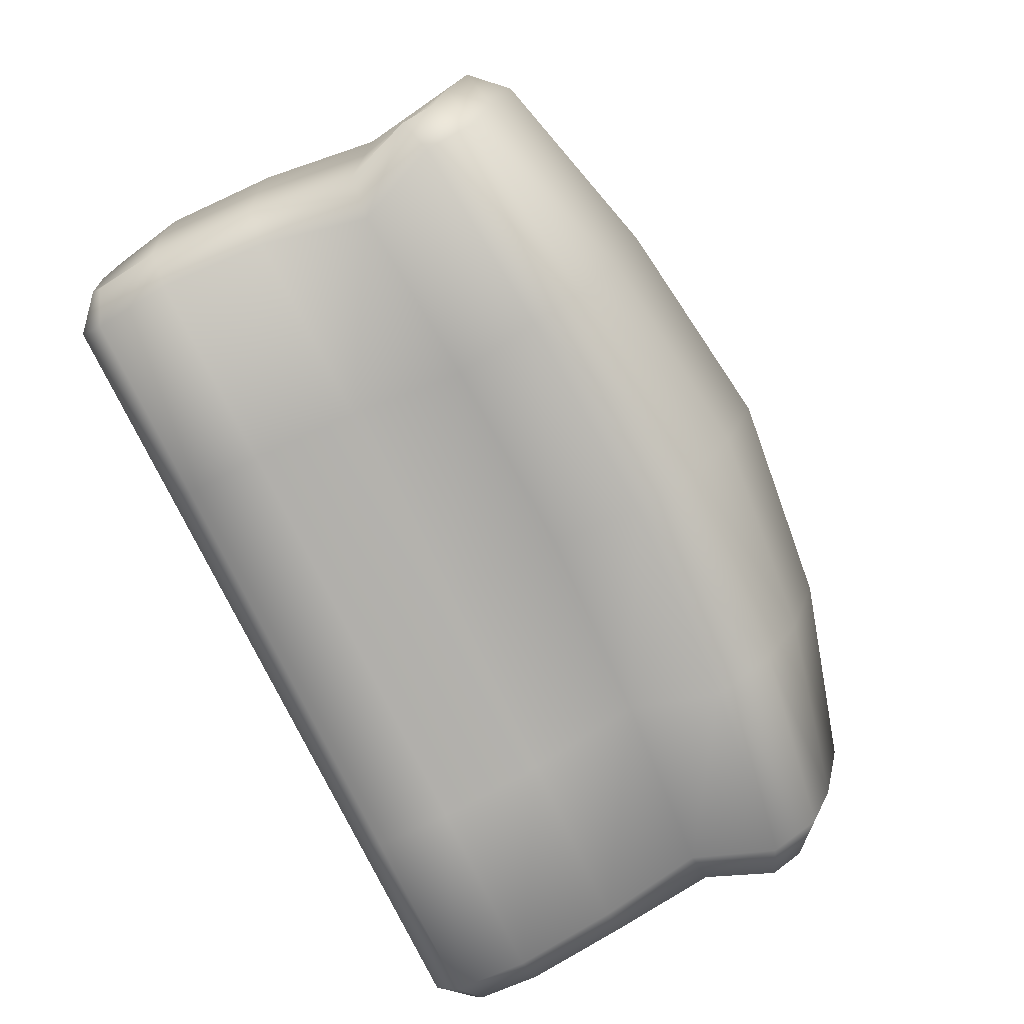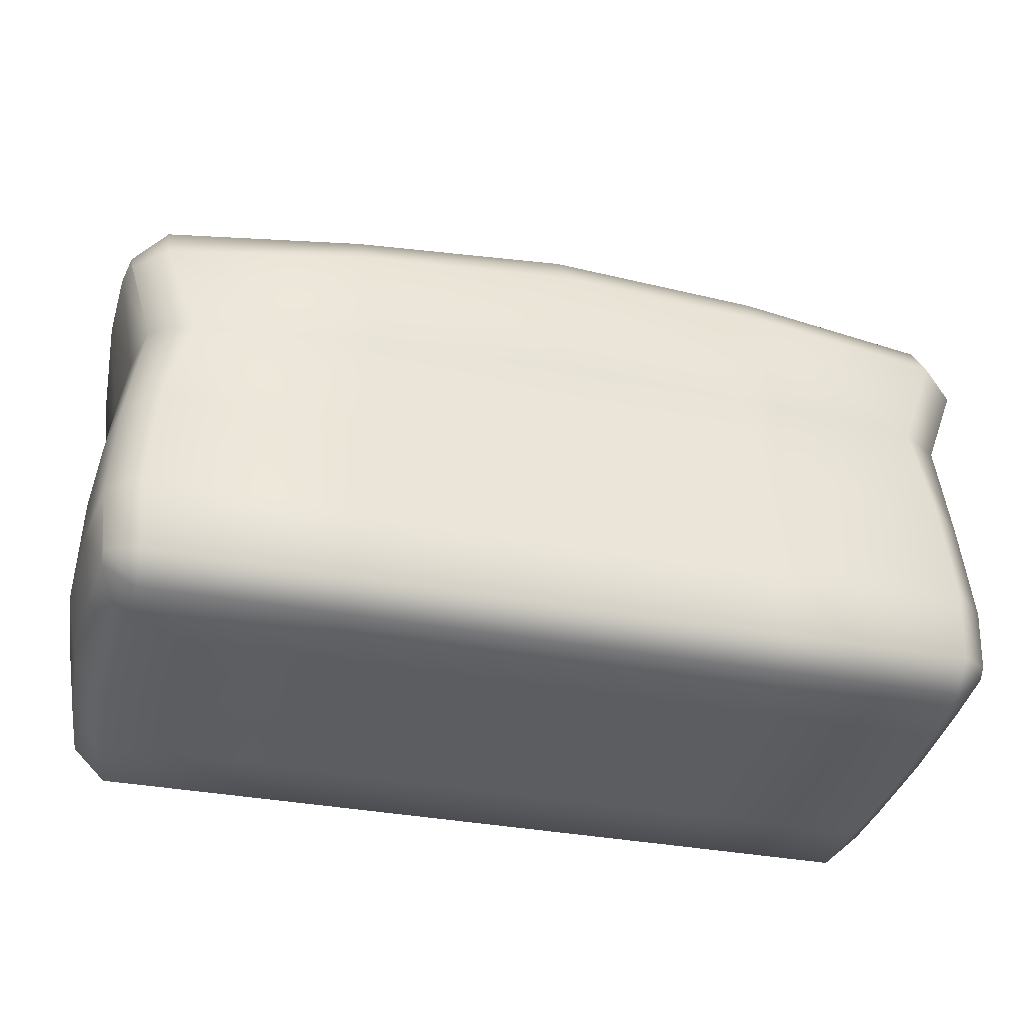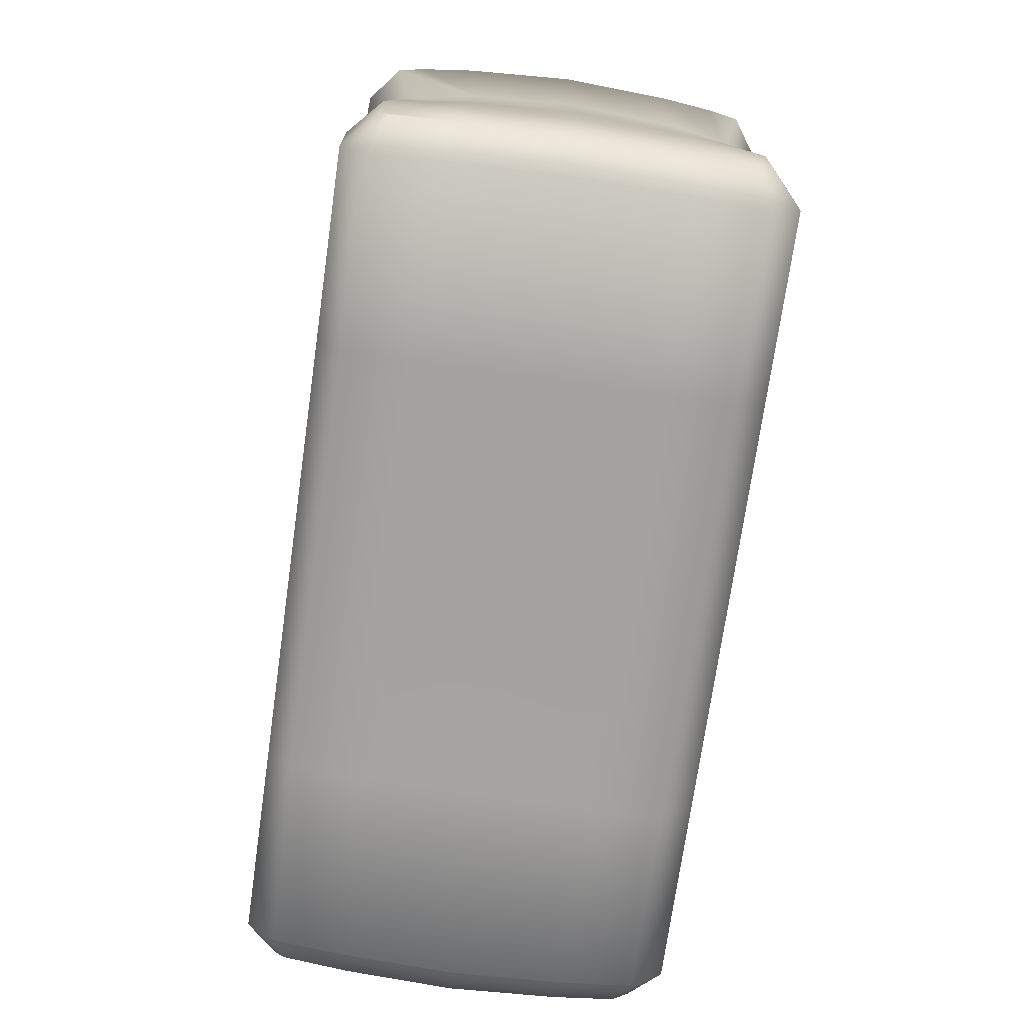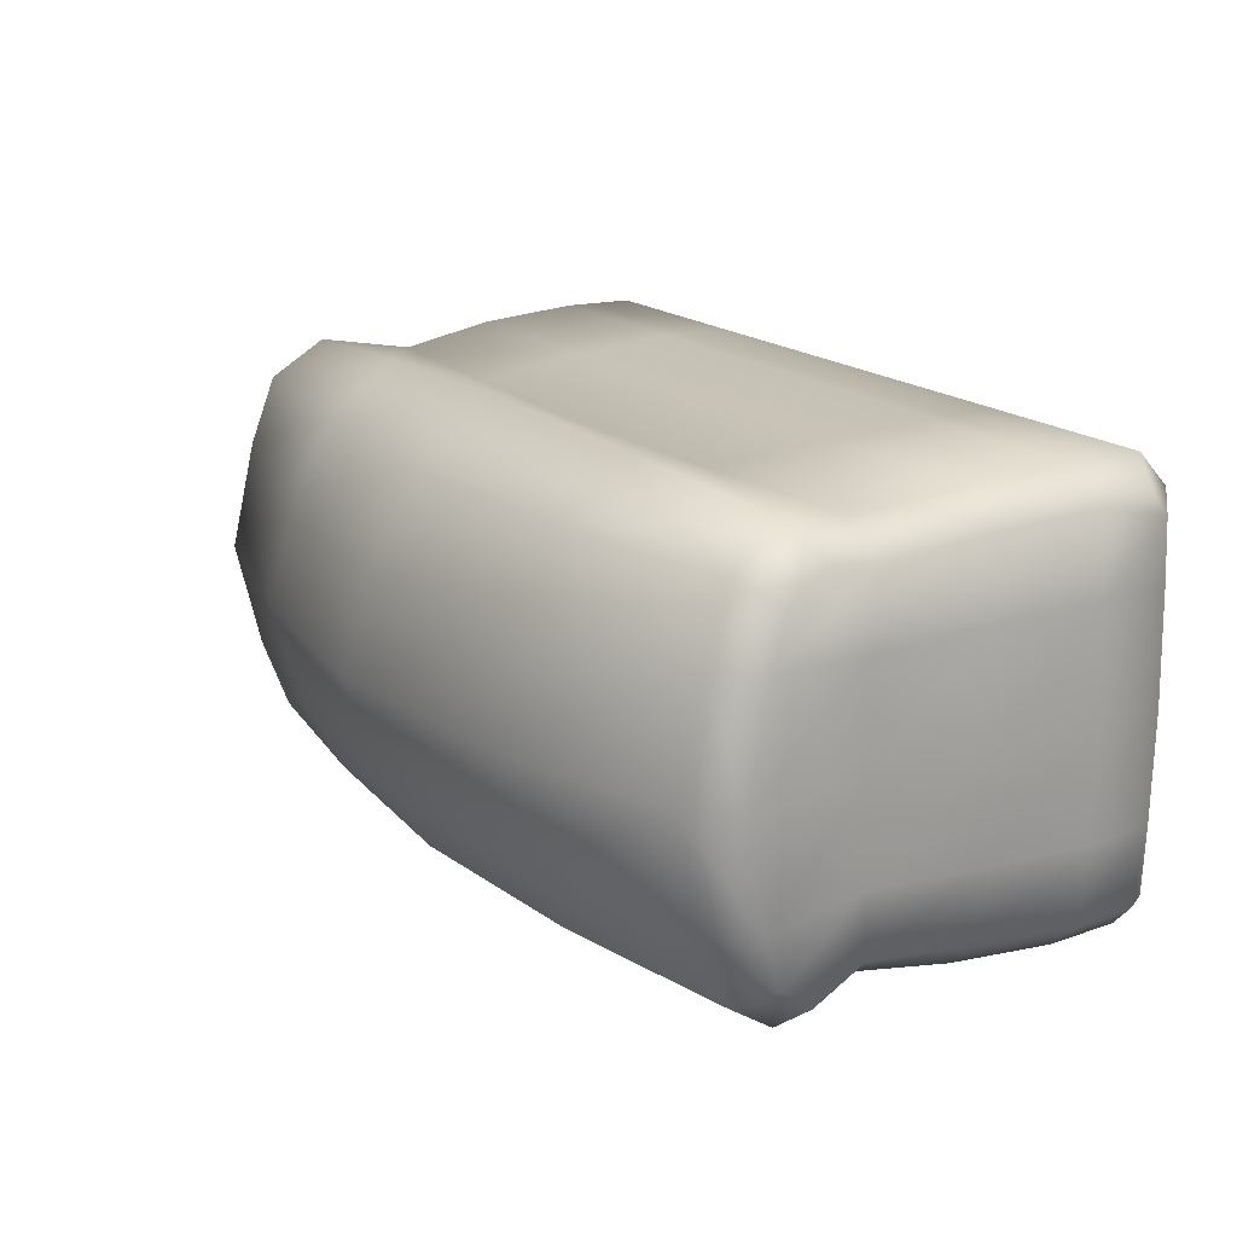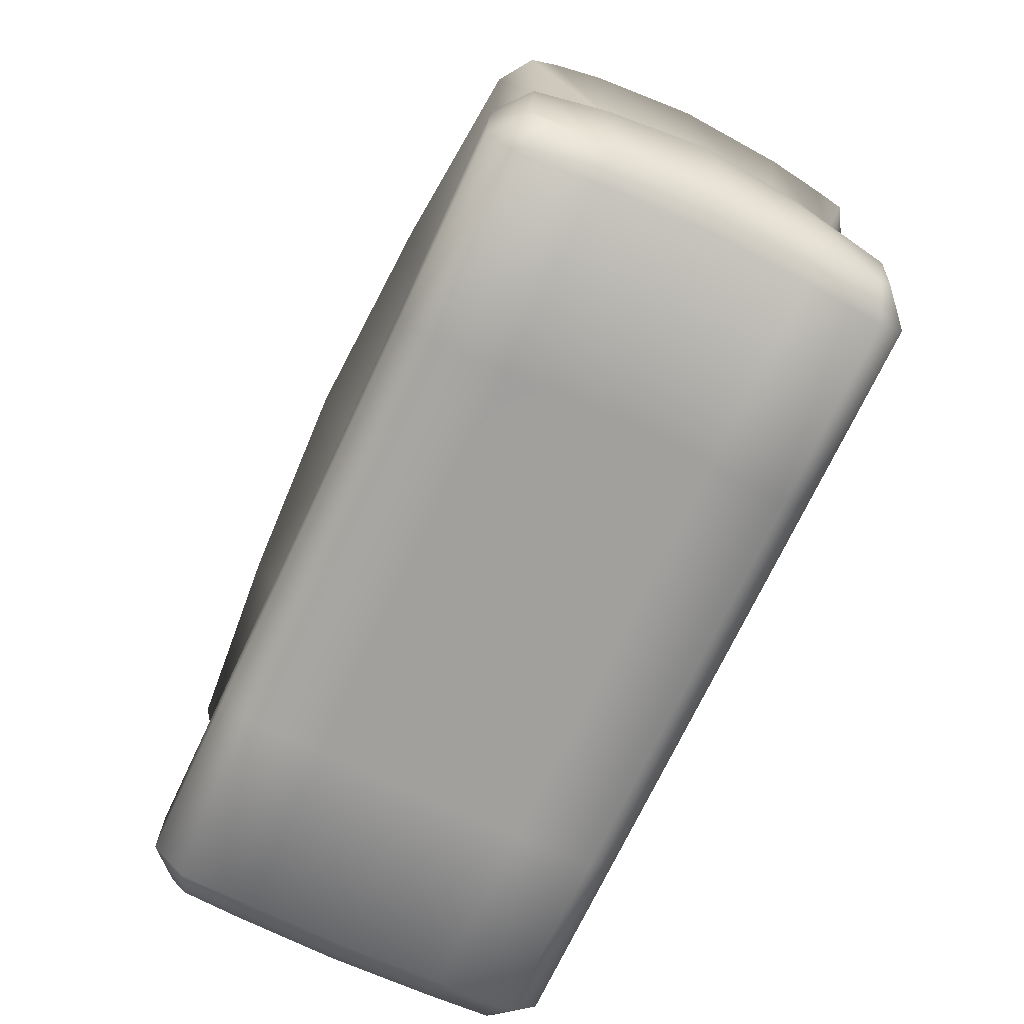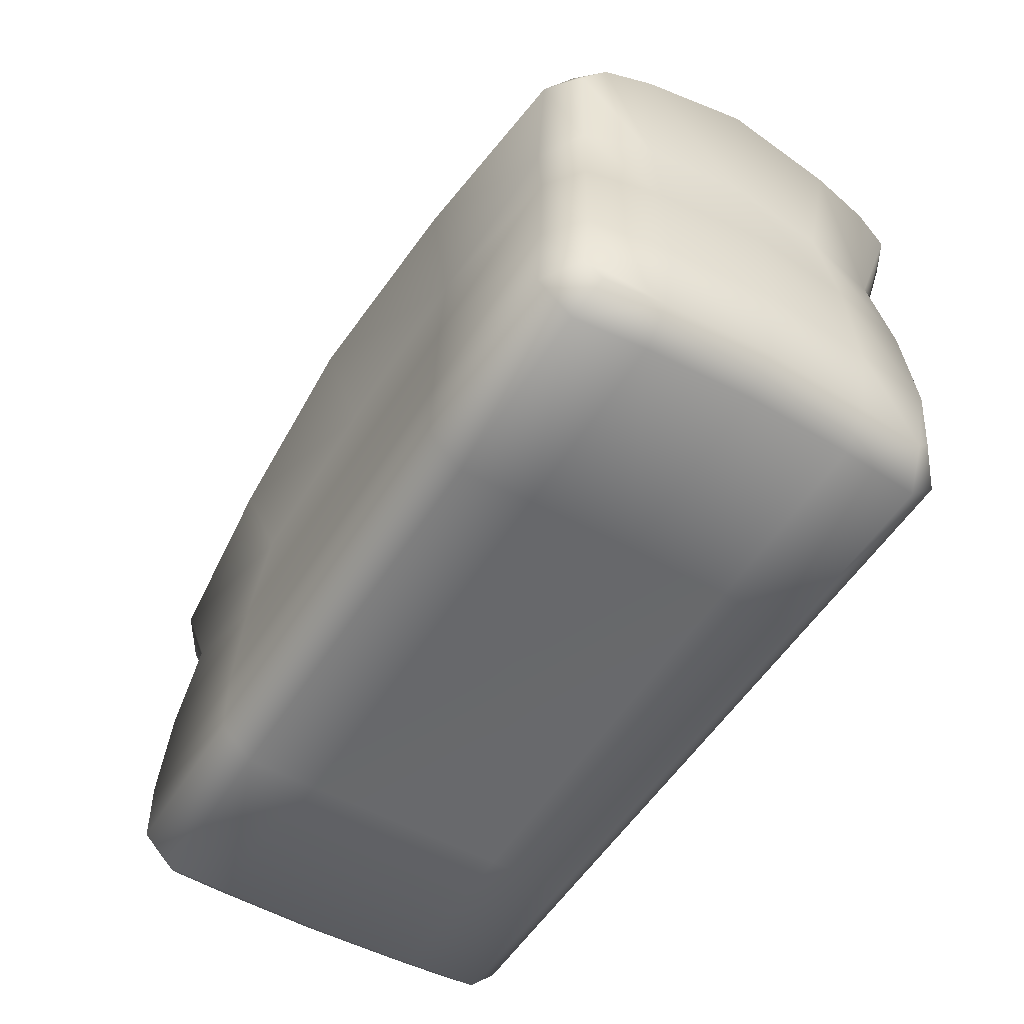
<metadata>
{"format":"obj","ext":"obj","renderer":"f3d","projection":"perspective","resolution":1024,"background":"white","views":[{"elev":-77.2,"azim":116.2,"up":"+Z"},{"elev":-36.6,"azim":166.5,"up":"+Y"},{"elev":-73.1,"azim":-98.1,"up":"+Y"},{"elev":18.0,"azim":-121.9,"up":"+Z"},{"elev":-71.6,"azim":64.8,"up":"+Y"},{"elev":-52.6,"azim":59.0,"up":"+Y"}]}
</metadata>
<code>
o Bread_bread
v -0.000337 0.05112 0.9725
v -0.000337 0.0511 -0.9724
v -0.002417 0.6193 0.9172
v -0.002417 0.6192 -0.9171
v 0 -0.4604 -1
v 0 -0.4604 1
v -0.9746 0.044 0.9725
v -0.9207 0.5851 0.9172
v -0.9961 -0.4604 1
v -0.9746 0.04398 -0.9724
v -0.9207 0.5851 -0.9171
v -0.9961 -0.4604 -1
v 0.986 0.04419 -0.9724
v 0.9274 0.5773 -0.9171
v 1.003 -0.4604 -1
v 0.986 0.04421 0.9725
v 0.9274 0.5774 0.9172
v 1.003 -0.4604 1
v 2.137 0.07025 3.5e-05
v -2.041 0.07108 3.5e-05
v 2.064 0.6209 8.6e-05
v -2.021 0.6291 8.6e-05
v -2.069 -0.4607 2e-06
v 2.152 -0.4595 2e-06
v -0.01688 1.756 0.000118
v 0 -0.9377 0
v -0.9998 -0.9377 0
v -1.039 1.643 0.000118
v 1.034 1.612 0.000118
v 1.01 -0.9377 0
v -2.018 0.05412 -0.4862
v -1.998 0.6031 -0.4585
v -2.051 -0.4639 -0.5
v 2.096 0.05486 -0.4862
v 2.026 0.598 -0.4585
v 2.118 -0.4629 -0.5
v -0.01356 1.583 -0.4999
v 0 -0.9388 -0.5
v -0.9954 -0.9388 -0.5
v -1.03 1.485 -0.4999
v 1.027 1.459 -0.4999
v 1.002 -0.9388 -0.5
v 2.096 0.05487 0.4863
v 2.026 0.598 0.4586
v 2.118 -0.4629 0.5
v -0.01356 1.583 0.5001
v 0 -0.9388 0.5
v -0.9954 -0.9388 0.5
v -1.03 1.485 0.5001
v 1.027 1.459 0.5001
v 1.002 -0.9388 0.5
v -2.018 0.05412 0.4863
v -1.998 0.6031 0.4586
v -2.051 -0.4639 0.5
v -0.00927 1.386 0.8133
v -0.005858 1.03 1.089
v -1.007 0.9895 1.047
v -1.015 1.314 0.8133
v 1.007 0.9786 1.047
v 1.012 1.295 0.8133
v -0.009034 1.374 -0.8303
v -0.005936 1.054 -1.069
v -1.007 1.01 -1.042
v -1.014 1.303 -0.8303
v 1.007 0.9988 -1.042
v 1.011 1.285 -0.8303
v 0 -0.9402 0.8414
v 0 -0.7897 1
v -0.9906 -0.7897 1
v -0.9905 -0.9402 0.8414
v 0.992 -0.7897 1
v 0.9918 -0.9402 0.8414
v 0 -0.9404 -0.8712
v 0 -0.8182 -1
v -0.9903 -0.8182 -1
v -0.9902 -0.9404 -0.8712
v 0.9913 -0.8182 -1
v 0.9912 -0.9404 -0.8712
v 2.035 0.03202 -0.8427
v 1.88 0.02666 -0.9724
v 1.88 0.02667 0.9725
v 2.035 0.03203 0.8427
v 1.77 0.5128 -0.9171
v 1.97 0.5278 -0.7947
v 1.97 0.5278 0.7948
v 1.77 0.5128 0.9172
v 2.065 -0.4658 -0.8665
v 1.909 -0.4657 -1
v 1.909 -0.4657 1
v 2.065 -0.4658 0.8665
v 1.926 -0.9404 0
v 2.085 -0.8141 1e-06
v 1.99 1.365 0.000118
v 2.149 1.199 0.000111
v 1.906 -0.9408 -0.5
v 2.062 -0.8146 -0.5
v 2.126 1.091 -0.4999
v 1.974 1.253 -0.4999
v 1.974 1.253 0.5001
v 2.126 1.091 0.5001
v 2.062 -0.8146 0.5
v 1.906 -0.9408 0.5
v 2.097 1.016 0.7358
v 1.94 1.147 0.8133
v 2.085 0.8378 0.8666
v 1.921 0.8933 0.9718
v 2.084 0.8556 -0.8665
v 1.927 0.9068 -0.9657
v 2.095 1.011 -0.7528
v 1.937 1.141 -0.8303
v 2.033 -0.7392 0.8665
v 1.878 -0.7916 1
v 2.033 -0.8153 0.7861
v 1.878 -0.9412 0.8414
v 2.03 -0.8153 -0.816
v 1.875 -0.9413 -0.8712
v 2.03 -0.7675 -0.8665
v 1.876 -0.8198 -1
v -1.827 0.02557 0.9725
v -1.984 0.03106 0.8307
v -1.827 0.02557 -0.9724
v -1.984 0.03105 -0.8307
v -1.75 0.5276 0.917
v -1.933 0.5323 0.7835
v -1.945 0.5319 -0.7835
v -1.767 0.527 -0.9087
v -1.866 -0.4659 -1
v -2.024 -0.4662 -0.8543
v -2.024 -0.4662 0.8543
v -1.866 -0.4659 1
v -1.874 -0.9404 0
v -2.035 -0.8027 1e-06
v -1.933 1.386 0.000118
v -2.091 1.202 0.000111
v -1.92 1.27 -0.4999
v -2.075 1.09 -0.4999
v -2.023 -0.8031 -0.5
v -1.864 -0.9408 -0.5
v -1.864 -0.9408 0.5
v -2.023 -0.8031 0.5
v -2.075 1.09 0.5001
v -1.92 1.27 0.5001
v -2.046 0.8382 0.8543
v -1.88 0.9017 0.9738
v -2.056 1.013 0.7286
v -1.895 1.157 0.8133
v -2.054 1.007 -0.7457
v -1.894 1.15 -0.8303
v -2.046 0.8562 -0.8542
v -1.882 0.918 -0.9859
v -2.008 -0.8036 0.781
v -1.85 -0.9412 0.8414
v -2.008 -0.7344 0.8543
v -1.85 -0.7915 1
v -2.006 -0.7627 -0.8543
v -1.849 -0.8198 -1
v -2.006 -0.8037 -0.8109
v -1.848 -0.9412 -0.8712
g Bread_bread_Material.001
f 137 33 128 155 157
f 44 100 103 105 85
f 77 15 88 118
f 58 146 144 57
f 112 89 18 71
f 51 102 114 72
f 7 8 123 119
f 89 81 16 18
f 87 79 34 36
f 127 121 10 12
f 120 124 53 52
f 45 43 82 90
f 15 13 80 88
f 33 31 122 128
f 101 45 90 111 113
f 73 78 42 38
f 68 6 9 69
f 49 142 146 58
f 48 47 67 70
f 76 73 38 39
f 10 11 4 2
f 16 17 3 1
f 12 10 2 5
f 18 16 1 6
f 46 49 58 55
f 3 56 57 8
f 4 62 65 14
f 99 50 60 104
f 30 91 102 51
f 8 57 144 123
f 31 32 125 122
f 139 48 70 152
f 47 51 72 67
f 1 3 8 7
f 6 1 7 9
f 50 46 55 60
f 17 59 56 3
f 86 106 59 17
f 14 65 108 83
f 43 44 85 82
f 104 60 59 106
f 75 12 5 74
f 2 4 14 13
f 5 2 13 15
f 71 18 6 68
f 66 61 37 41
f 38 42 30 26
f 93 29 50 99
f 37 40 28 25
f 131 27 48 139
f 39 38 26 27
f 41 37 25 29
f 35 97 94 21
f 138 39 27 131
f 52 53 22 20
f 34 35 21 19
f 54 52 20 23
f 36 34 19 24
f 53 141 134 22
f 96 36 24 92
f 21 94 100 44
f 22 134 136 32
f 61 64 40 37
f 115 117 87 36 96
f 126 150 63 11
f 81 86 17 16
f 13 14 83 80
f 110 66 41 98
f 156 127 12 75
f 11 63 62 4
f 84 107 109 97 35
f 74 5 15 77
f 140 54 23 132
f 20 22 32 31
f 23 20 31 33
f 64 148 135 40
f 124 143 145 141 53
f 9 7 119 130
f 121 126 11 10
f 151 153 129 54 140
f 26 30 51 47
f 78 116 95 42
f 25 28 49 46
f 28 133 142 49
f 27 26 47 48
f 29 25 46 50
f 42 95 91 30
f 19 21 44 43
f 24 19 43 45
f 40 135 133 28
f 92 24 45 101
f 98 41 29 93
f 148 64 63 150
f 60 55 56 59
f 55 58 57 56
f 66 110 108 65
f 32 136 147 149 125
f 72 114 112 71
f 64 61 62 63
f 152 70 69 154
f 61 66 65 62
f 158 76 39 138
f 116 78 77 118
f 70 67 68 69
f 76 158 156 75
f 67 72 71 68
f 132 23 33 137
f 78 73 74 77
f 73 76 75 74
f 69 9 130 154
f 84 79 80 83
f 86 81 82 85
f 79 87 88 80
f 81 89 90 82
f 102 91 92 101
f 98 93 94 97
f 91 95 96 92
f 93 99 100 94
f 105 103 104 106
f 103 100 99 104
f 106 86 85 105
f 109 107 108 110
f 97 109 110 98
f 107 84 83 108
f 113 111 112 114
f 111 90 89 112
f 101 113 114 102
f 117 115 116 118
f 95 116 115 96
f 118 88 87 117
f 79 84 35 34
f 130 119 120 129
f 126 121 122 125
f 119 123 124 120
f 121 127 128 122
f 138 131 132 137
f 142 133 134 141
f 133 135 136 134
f 131 139 140 132
f 145 143 144 146
f 123 144 143 124
f 146 142 141 145
f 149 147 148 150
f 147 136 135 148
f 150 126 125 149
f 153 151 152 154
f 139 152 151 140
f 154 130 129 153
f 157 155 156 158
f 155 128 127 156
f 137 157 158 138
f 129 120 52 54

</code>
